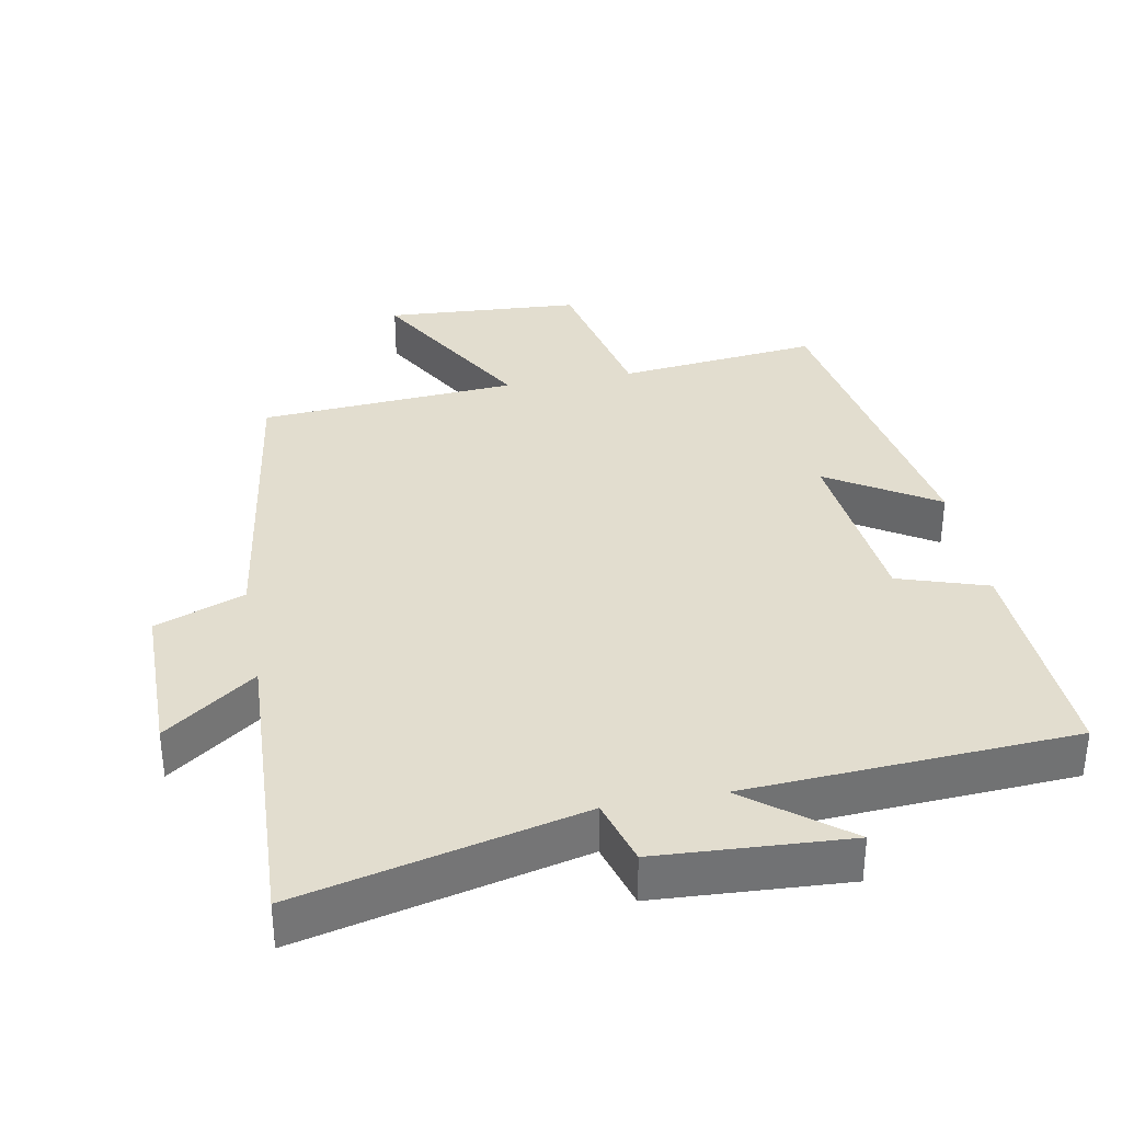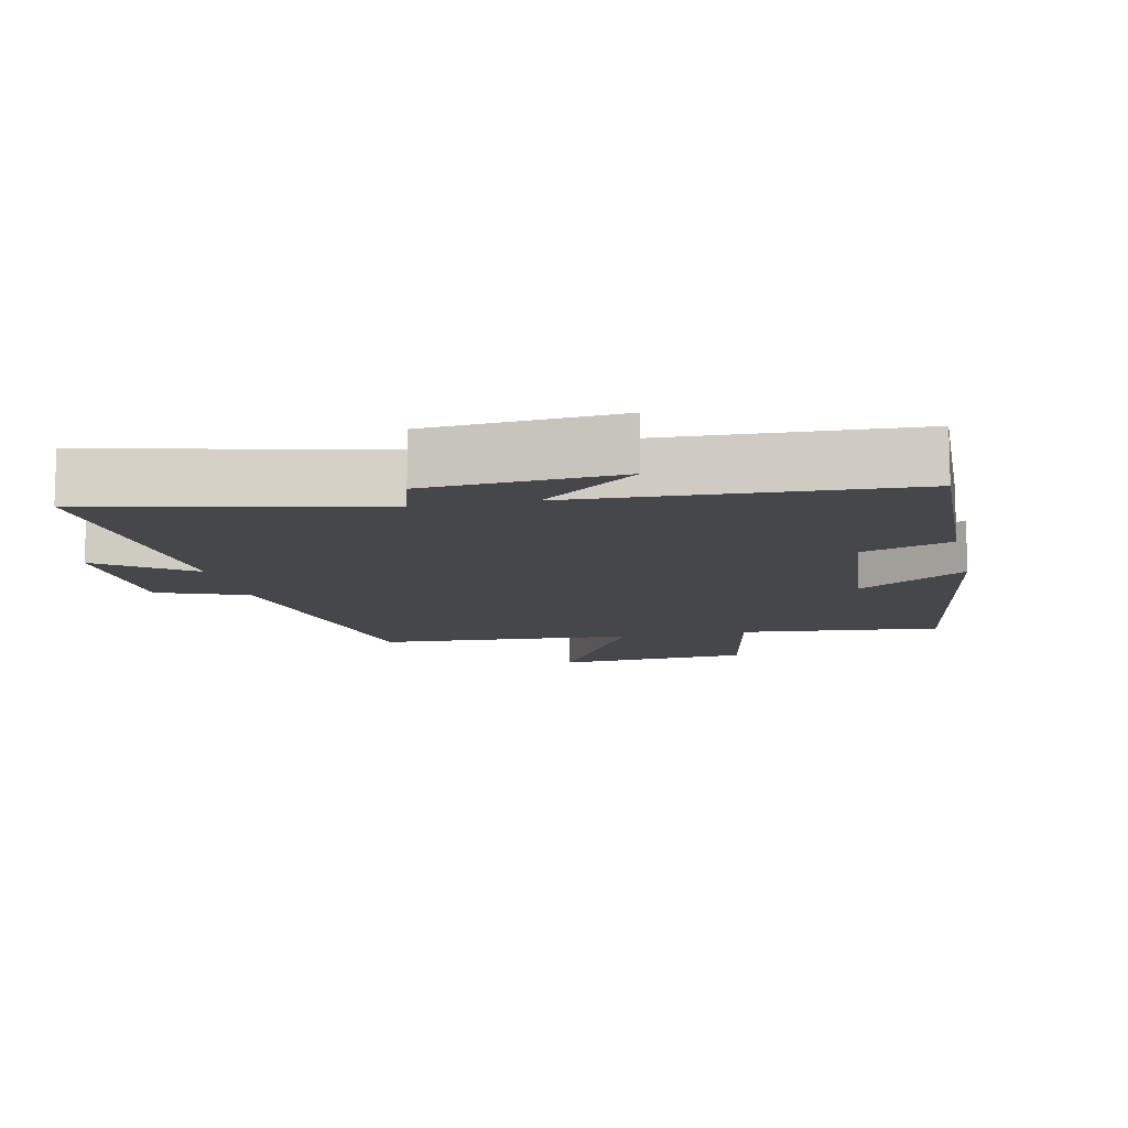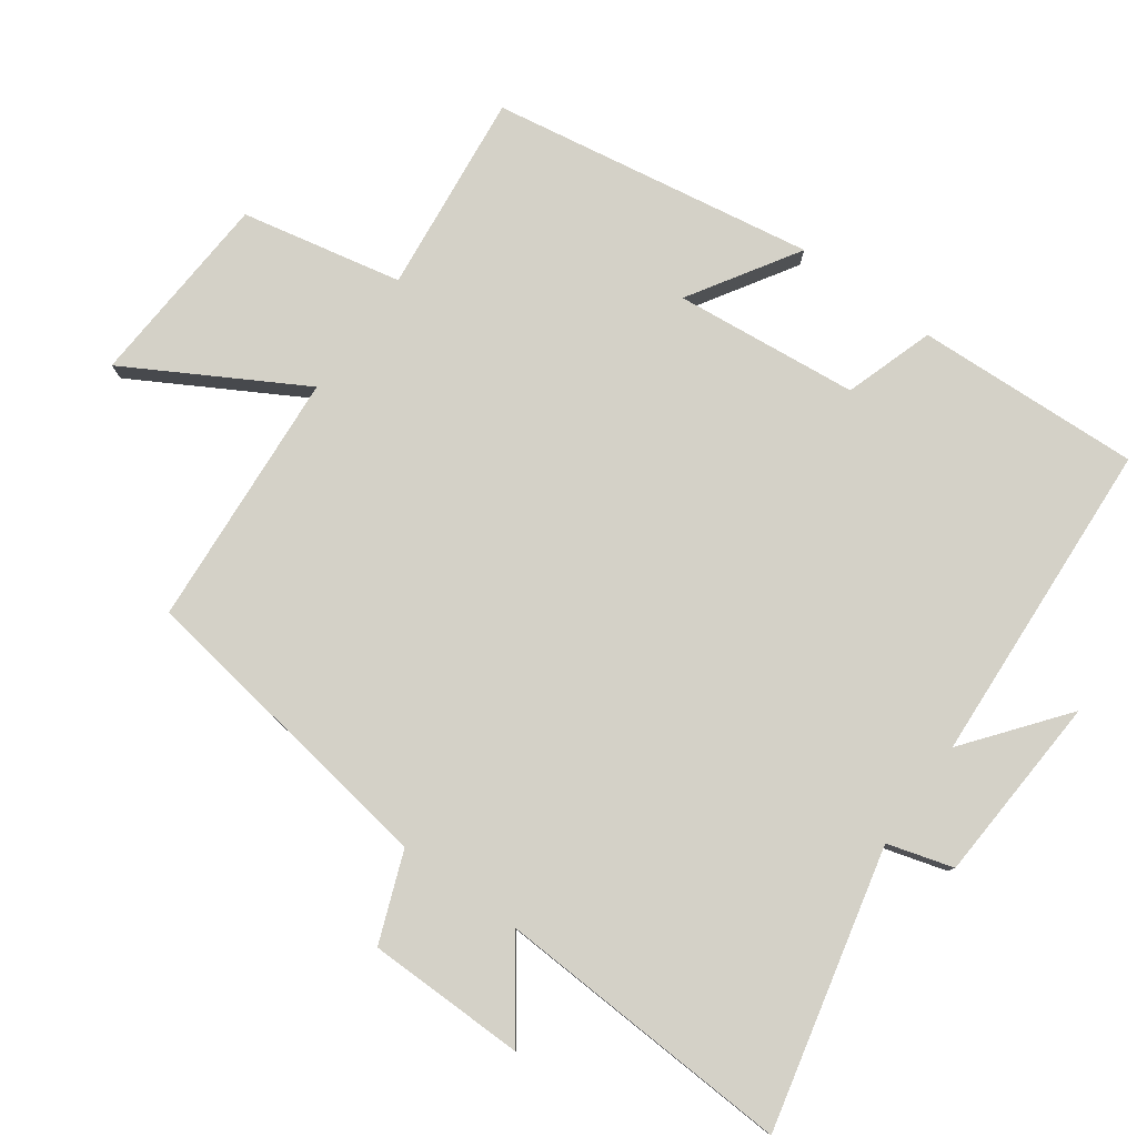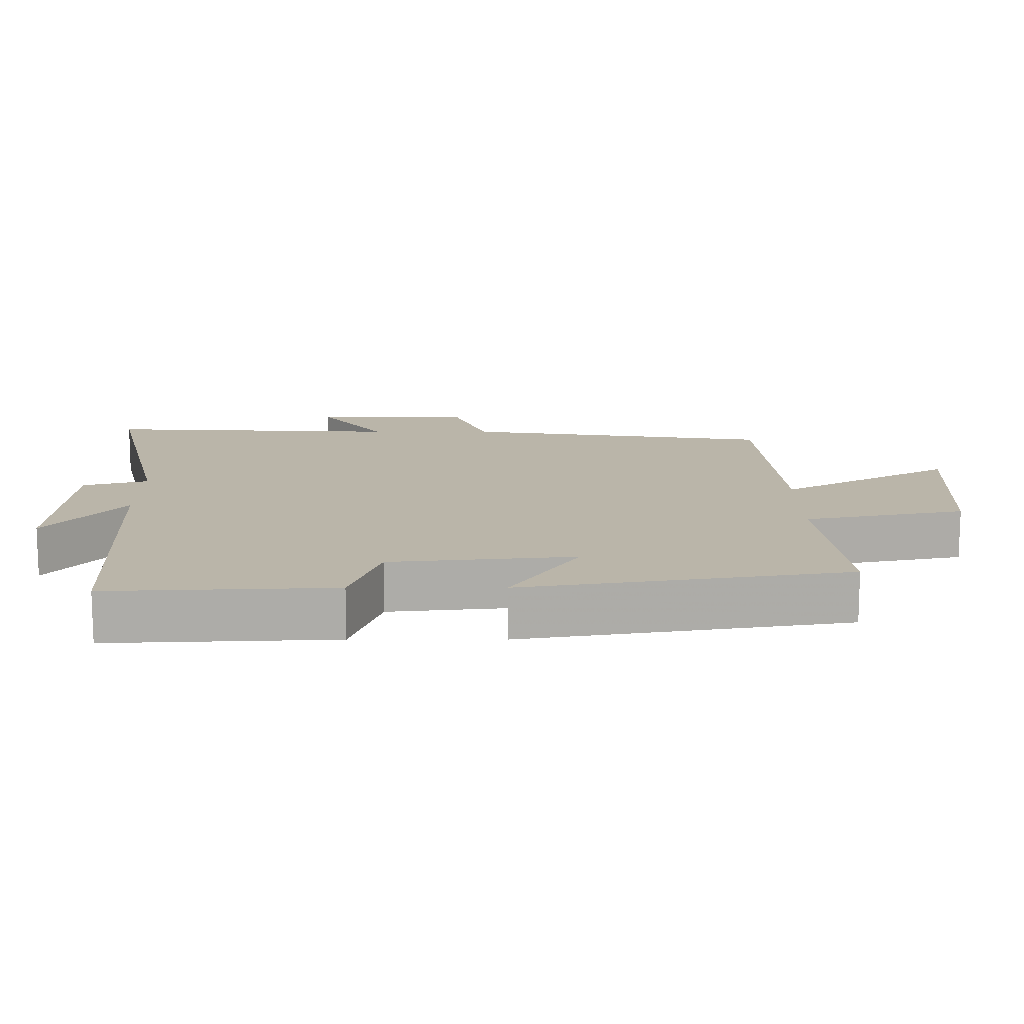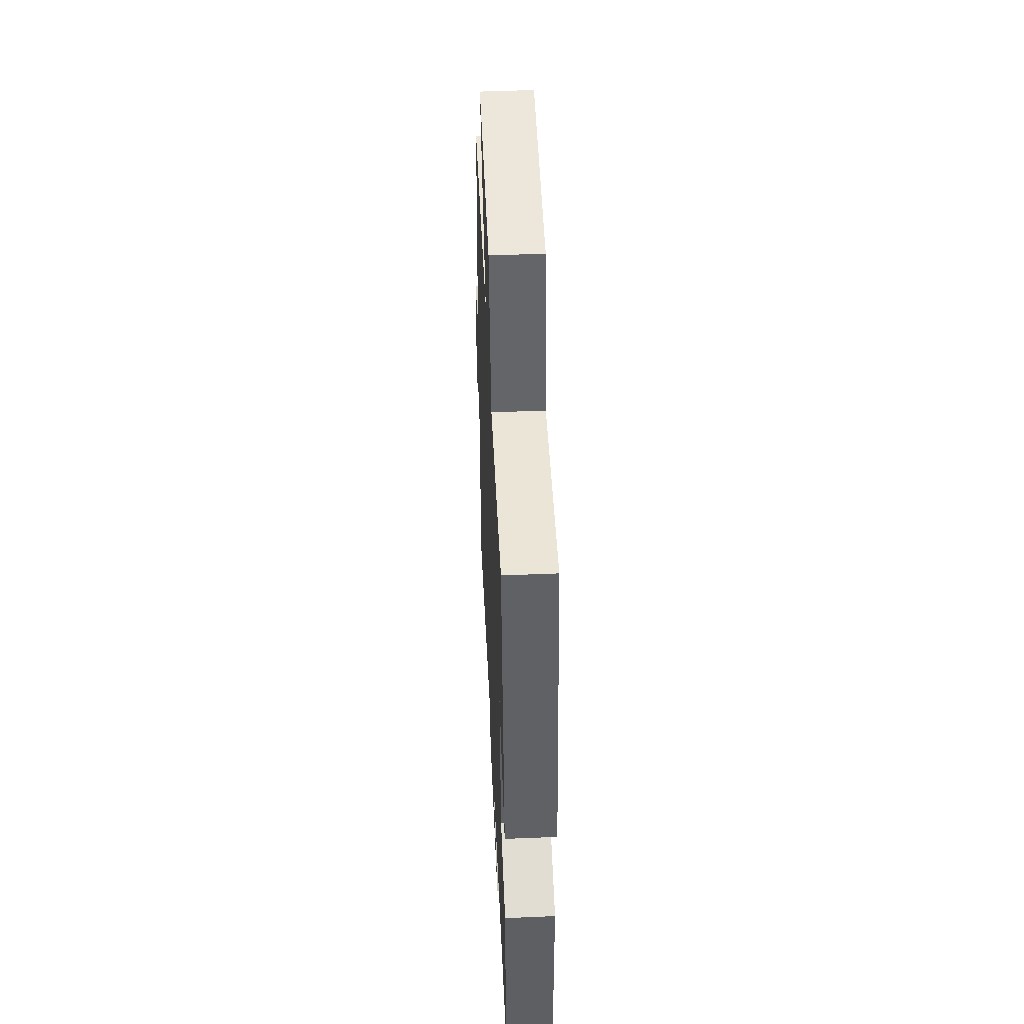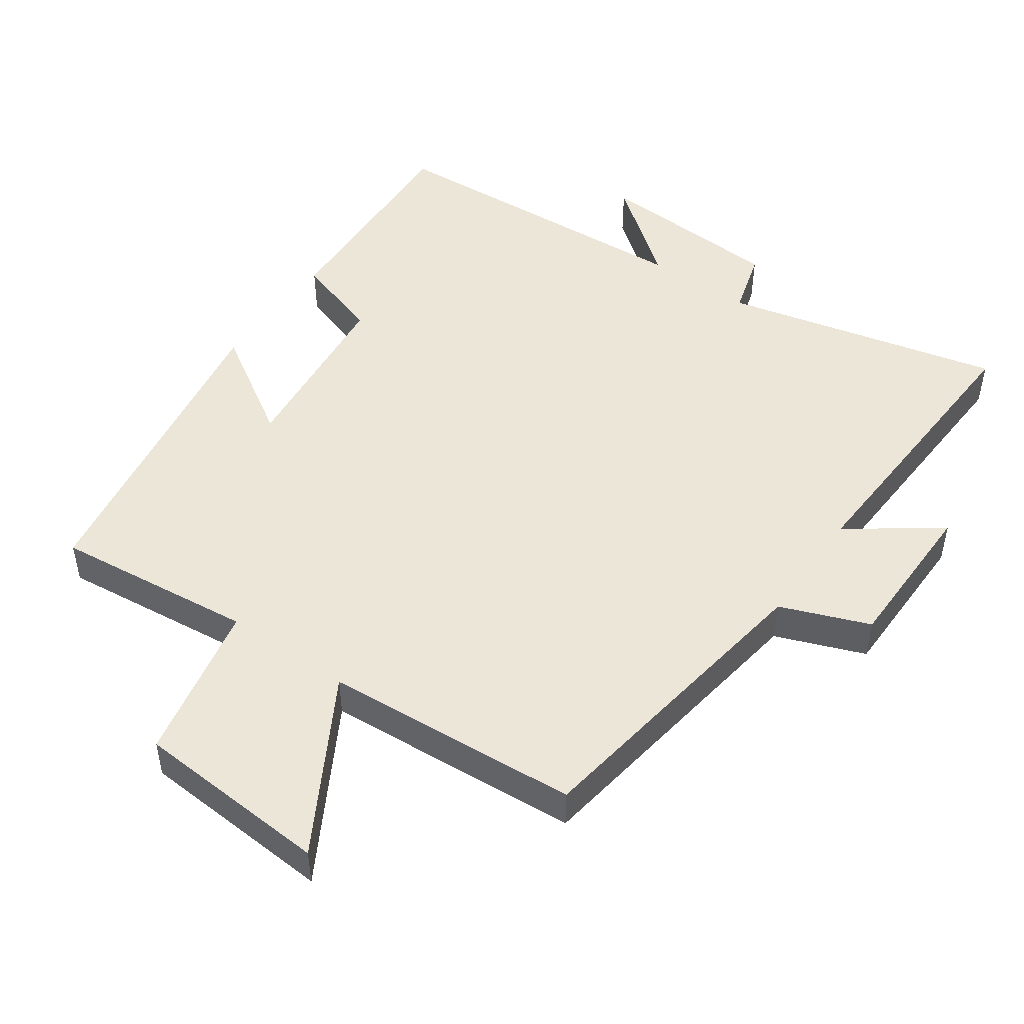
<metadata>
{"format":"obj","ext":"obj","renderer":"f3d","projection":"perspective","resolution":1024,"background":"white","views":[{"elev":34.9,"azim":169.4,"up":"+Y"},{"elev":-10.8,"azim":-167.1,"up":"+Y"},{"elev":79.8,"azim":125.9,"up":"+Y"},{"elev":13.7,"azim":-90.0,"up":"+Y"},{"elev":50.5,"azim":-92.6,"up":"+Z"},{"elev":48.6,"azim":35.2,"up":"+Y"}]}
</metadata>
<code>
v 0.433 0.07 0.473
v 0.5 0.07 0.021
v 0.629 0.07 -0.029
v 0.631 0.07 -0.259
v 0.5 0.07 -0.163
v 0.521 0.07 -0.596
v 0.117 0.07 -0.5
v 0.089 0.07 -0.595
v -0.185 0.07 -0.611
v -0.043 0.07 -0.5
v -0.516 0.07 -0.472
v -0.5 0.07 -0.146
v -0.371 0.07 -0.104
v -0.343 0.07 0.162
v -0.5 0.07 0.064
v -0.421 0.07 0.532
v -0.13 0.07 0.5
v -0.081 0.07 0.732
v 0.203 0.07 0.75
v 0.06 0.07 0.5
v 0.433 0 0.473
v 0.5 0 0.021
v 0.629 0 -0.029
v 0.631 0 -0.259
v 0.5 0 -0.163
v 0.521 0 -0.596
v 0.117 0 -0.5
v 0.089 0 -0.595
v -0.185 0 -0.611
v -0.043 0 -0.5
v -0.516 0 -0.472
v -0.5 0 -0.146
v -0.371 0 -0.104
v -0.343 0 0.162
v -0.5 0 0.064
v -0.421 0 0.532
v -0.13 0 0.5
v -0.081 0 0.732
v 0.203 0 0.75
v 0.06 0 0.5
f 17 18 19 20
f 17 20 1 2
f 14 15 16 17
f 13 14 17 2
f 10 11 12 13
f 10 13 2 3
f 7 8 9 10
f 7 10 3
f 5 6 7
f 5 7 3
f 3 4 5
f 40 39 38 37
f 22 21 40 37
f 37 36 35 34
f 22 37 34 33
f 33 32 31 30
f 23 22 33 30
f 30 29 28 27
f 23 30 27
f 27 26 25
f 23 27 25
f 25 24 23
f 1 21 22 2
f 2 22 23 3
f 3 23 24 4
f 4 24 25 5
f 5 25 26 6
f 6 26 27 7
f 7 27 28 8
f 8 28 29 9
f 9 29 30 10
f 10 30 31 11
f 11 31 32 12
f 12 32 33 13
f 13 33 34 14
f 14 34 35 15
f 15 35 36 16
f 16 36 37 17
f 17 37 38 18
f 18 38 39 19
f 19 39 40 20
f 20 40 21 1

</code>
